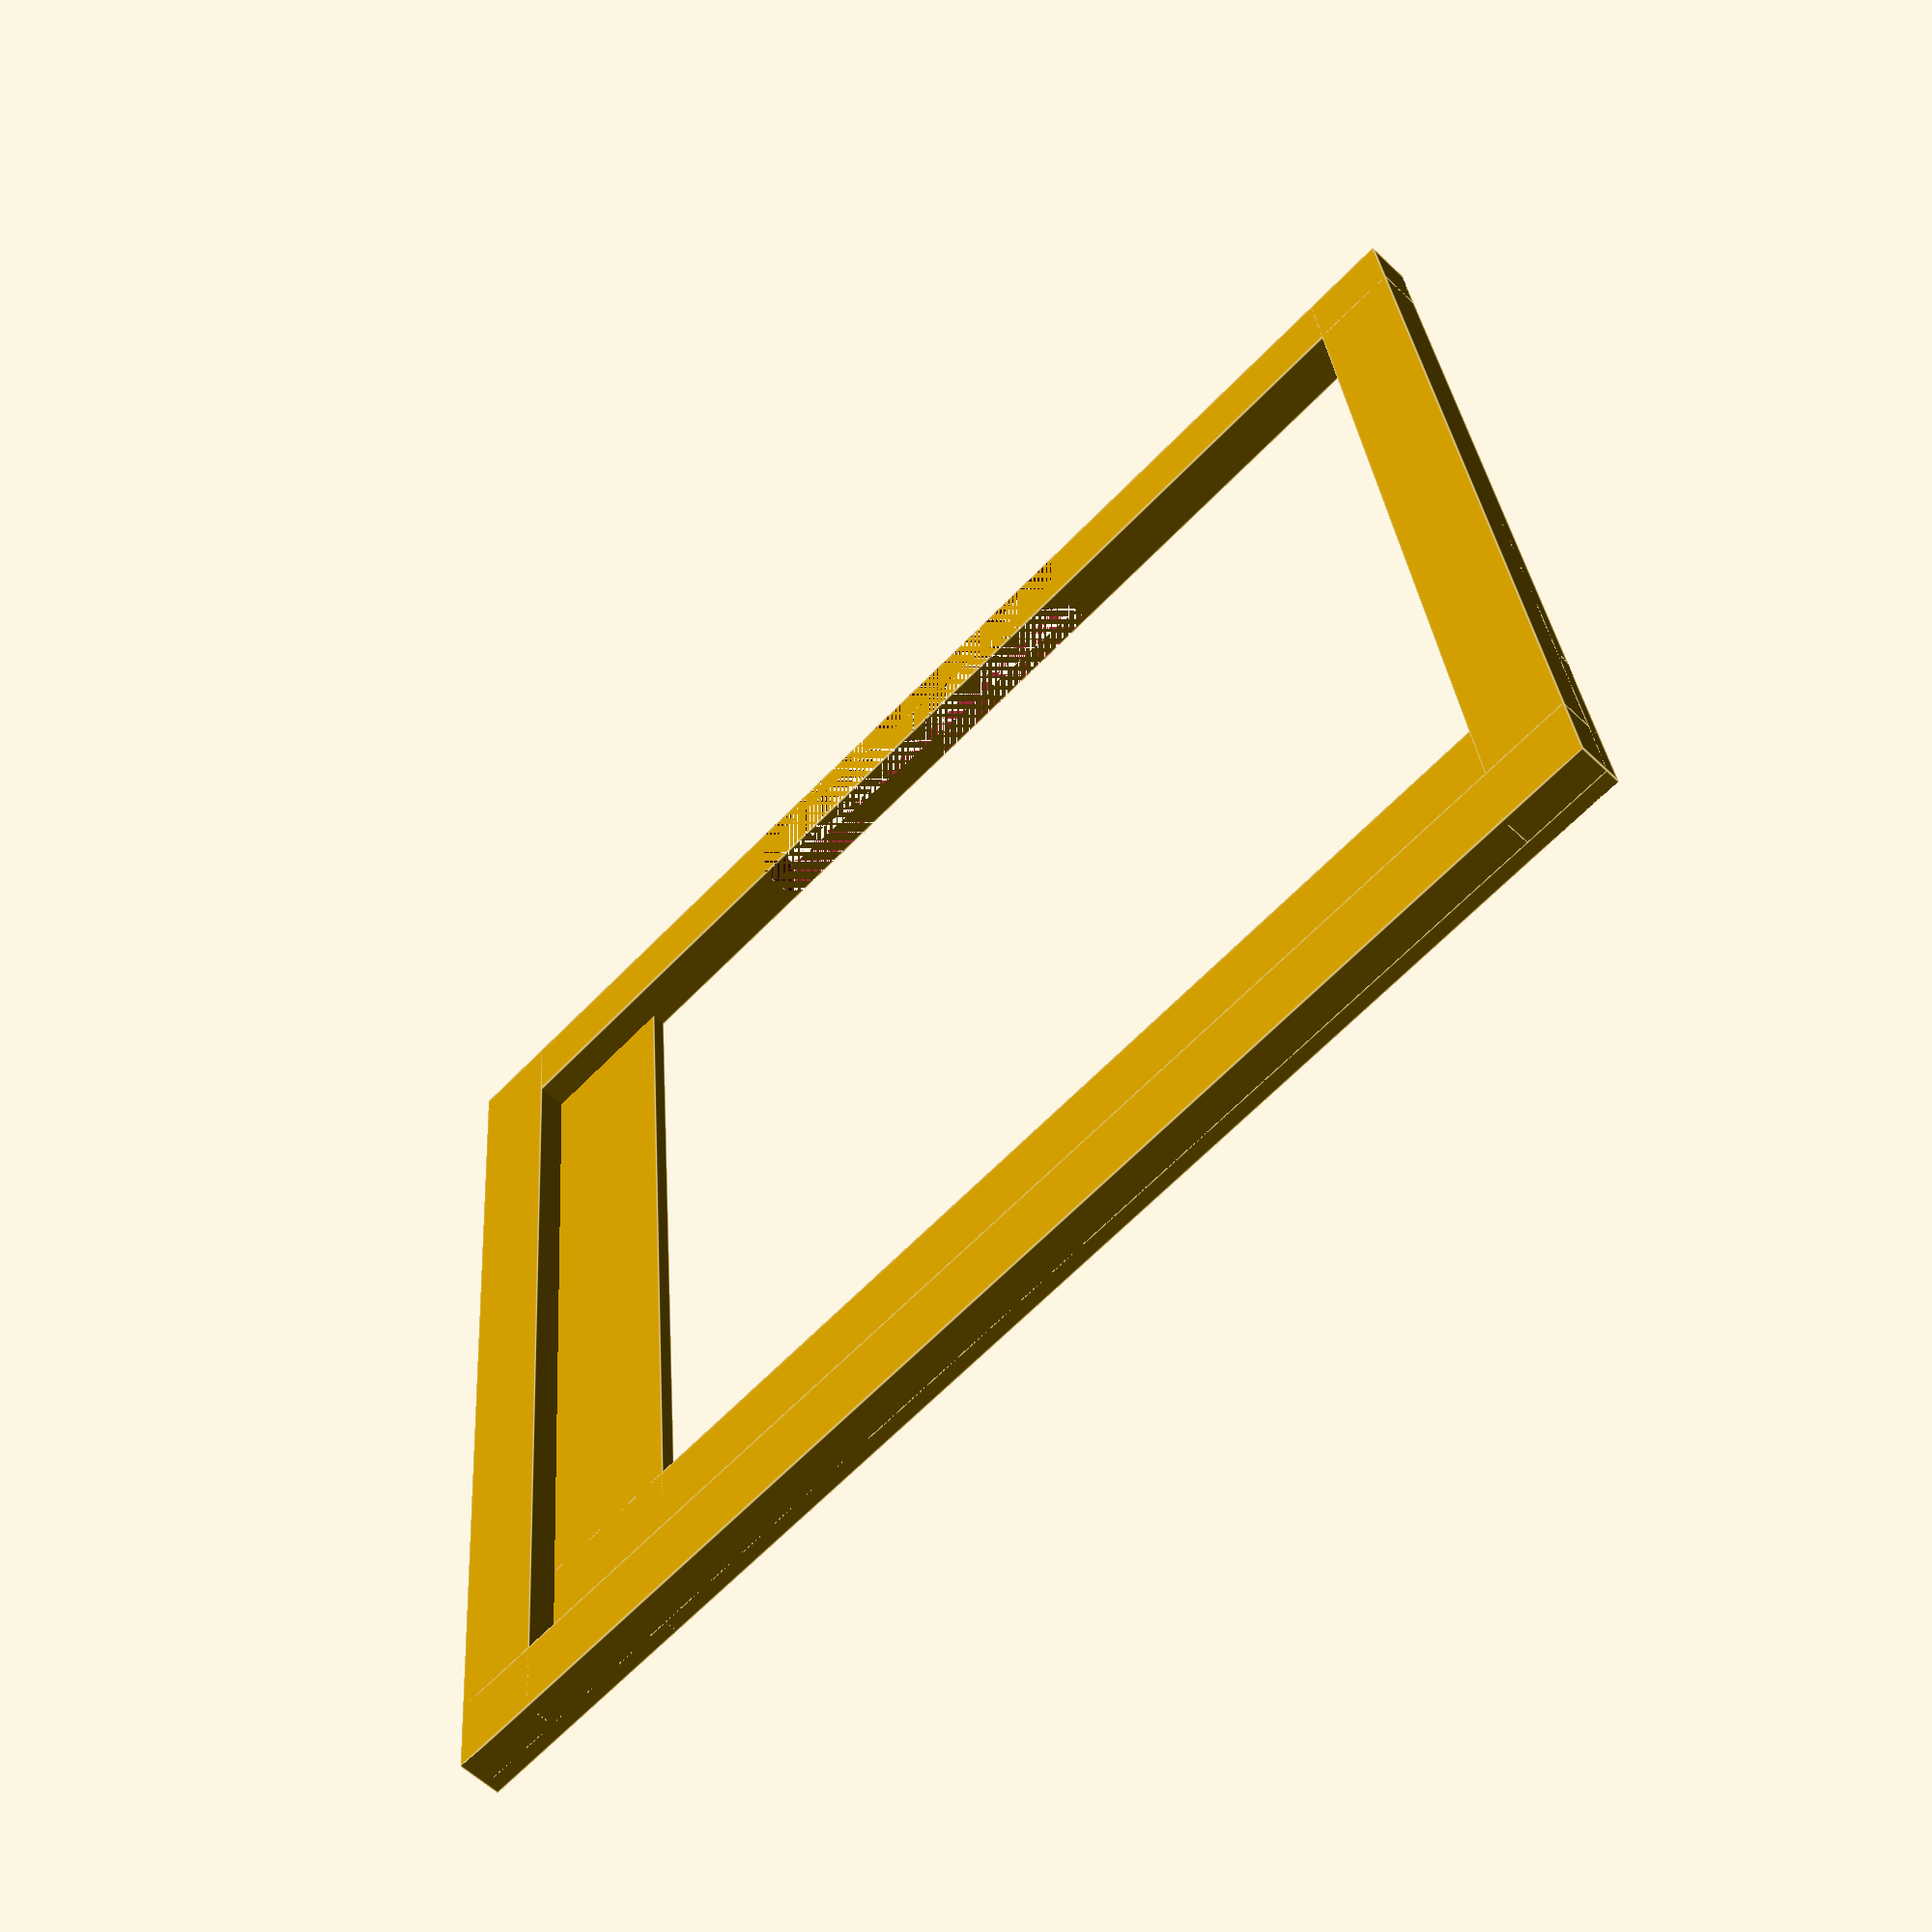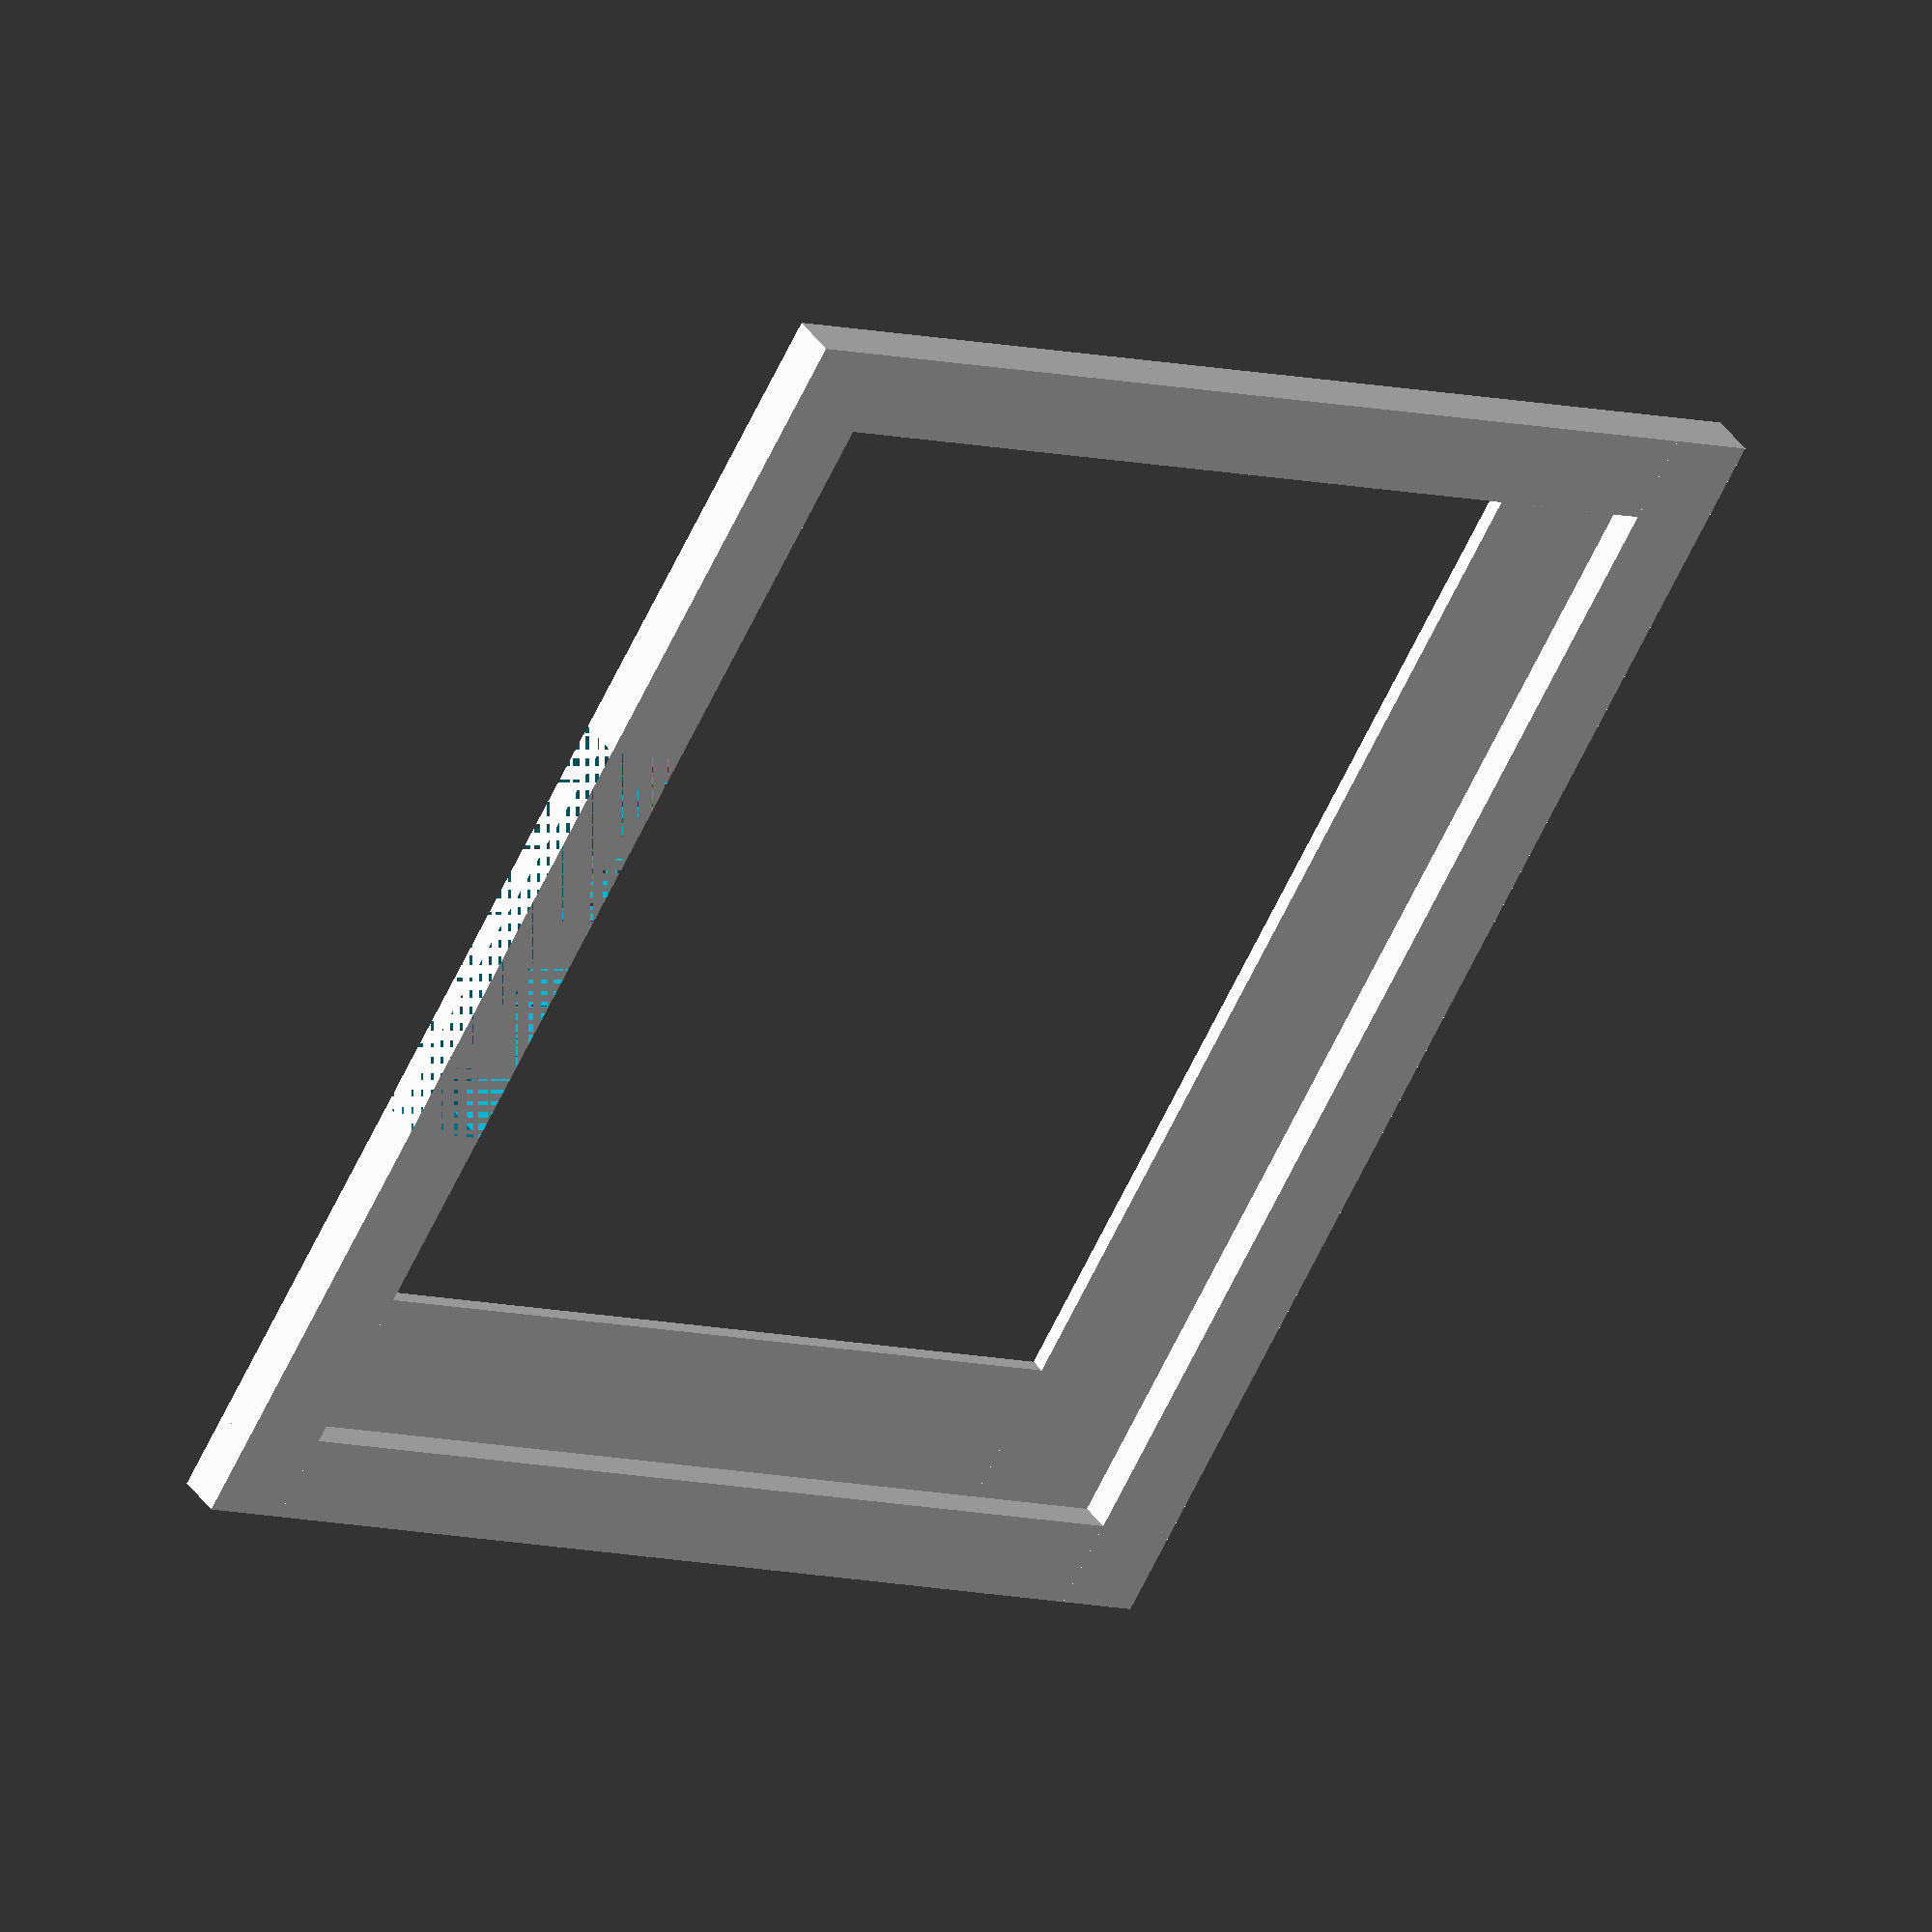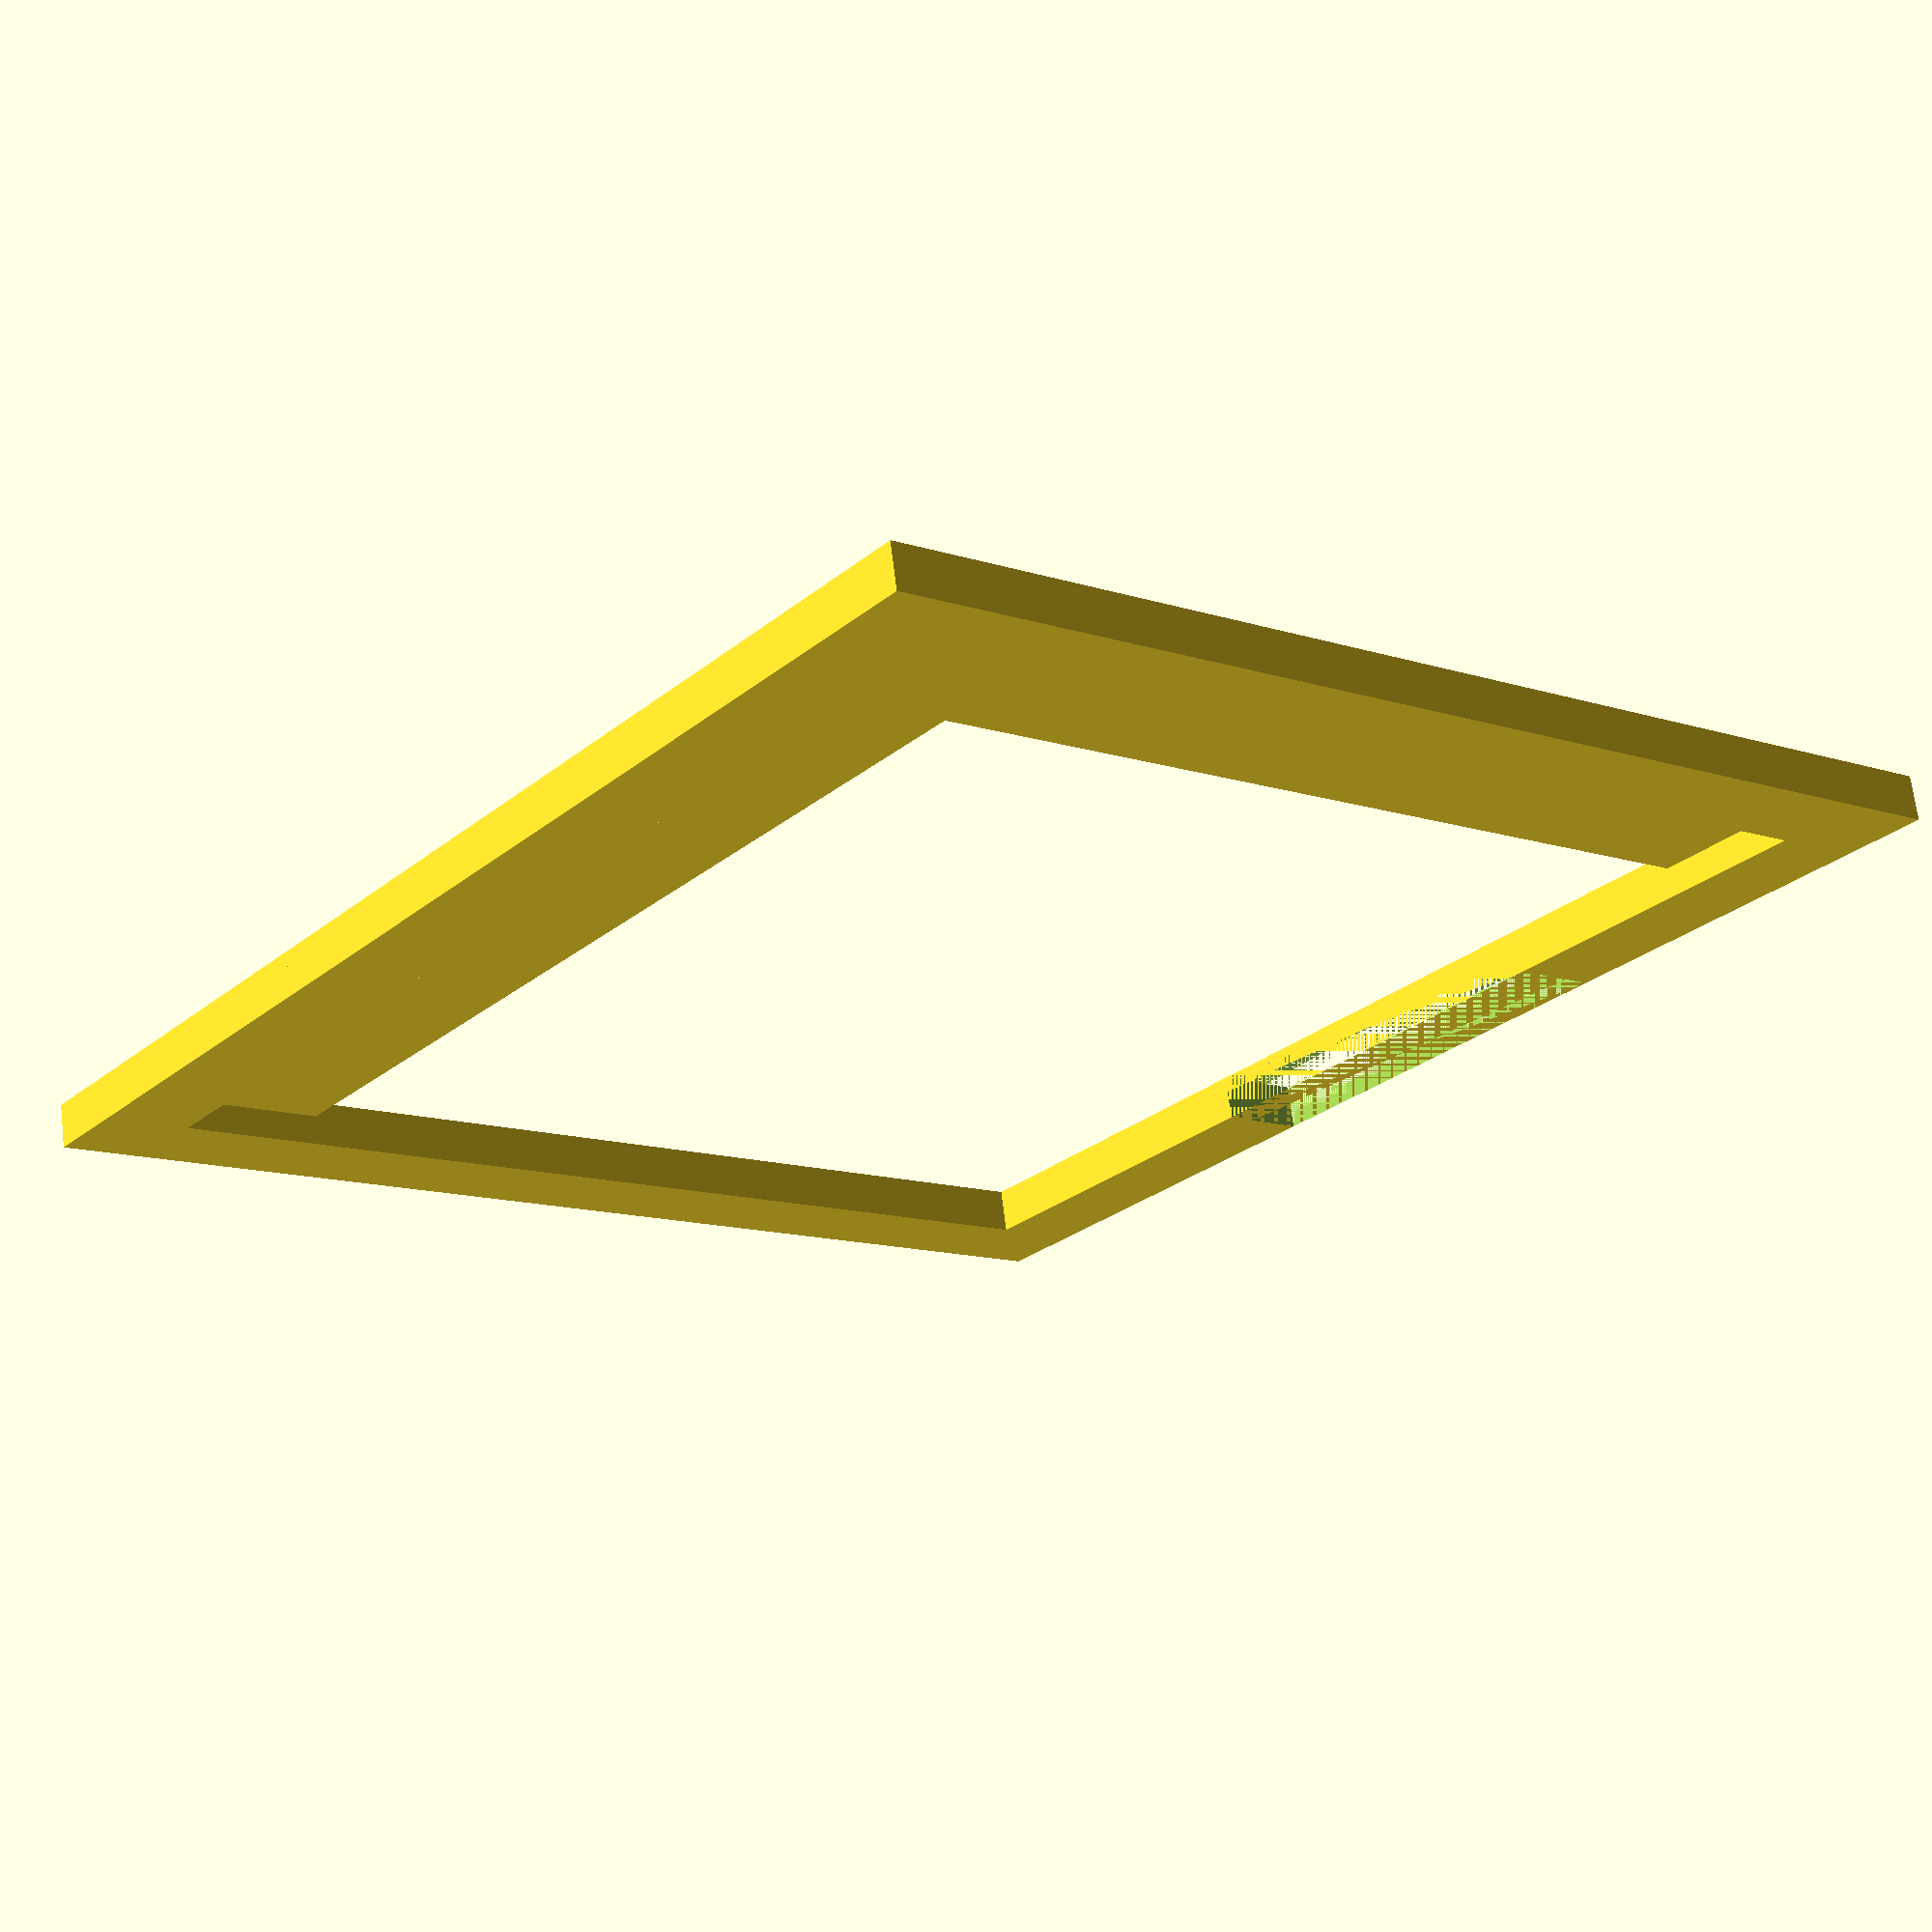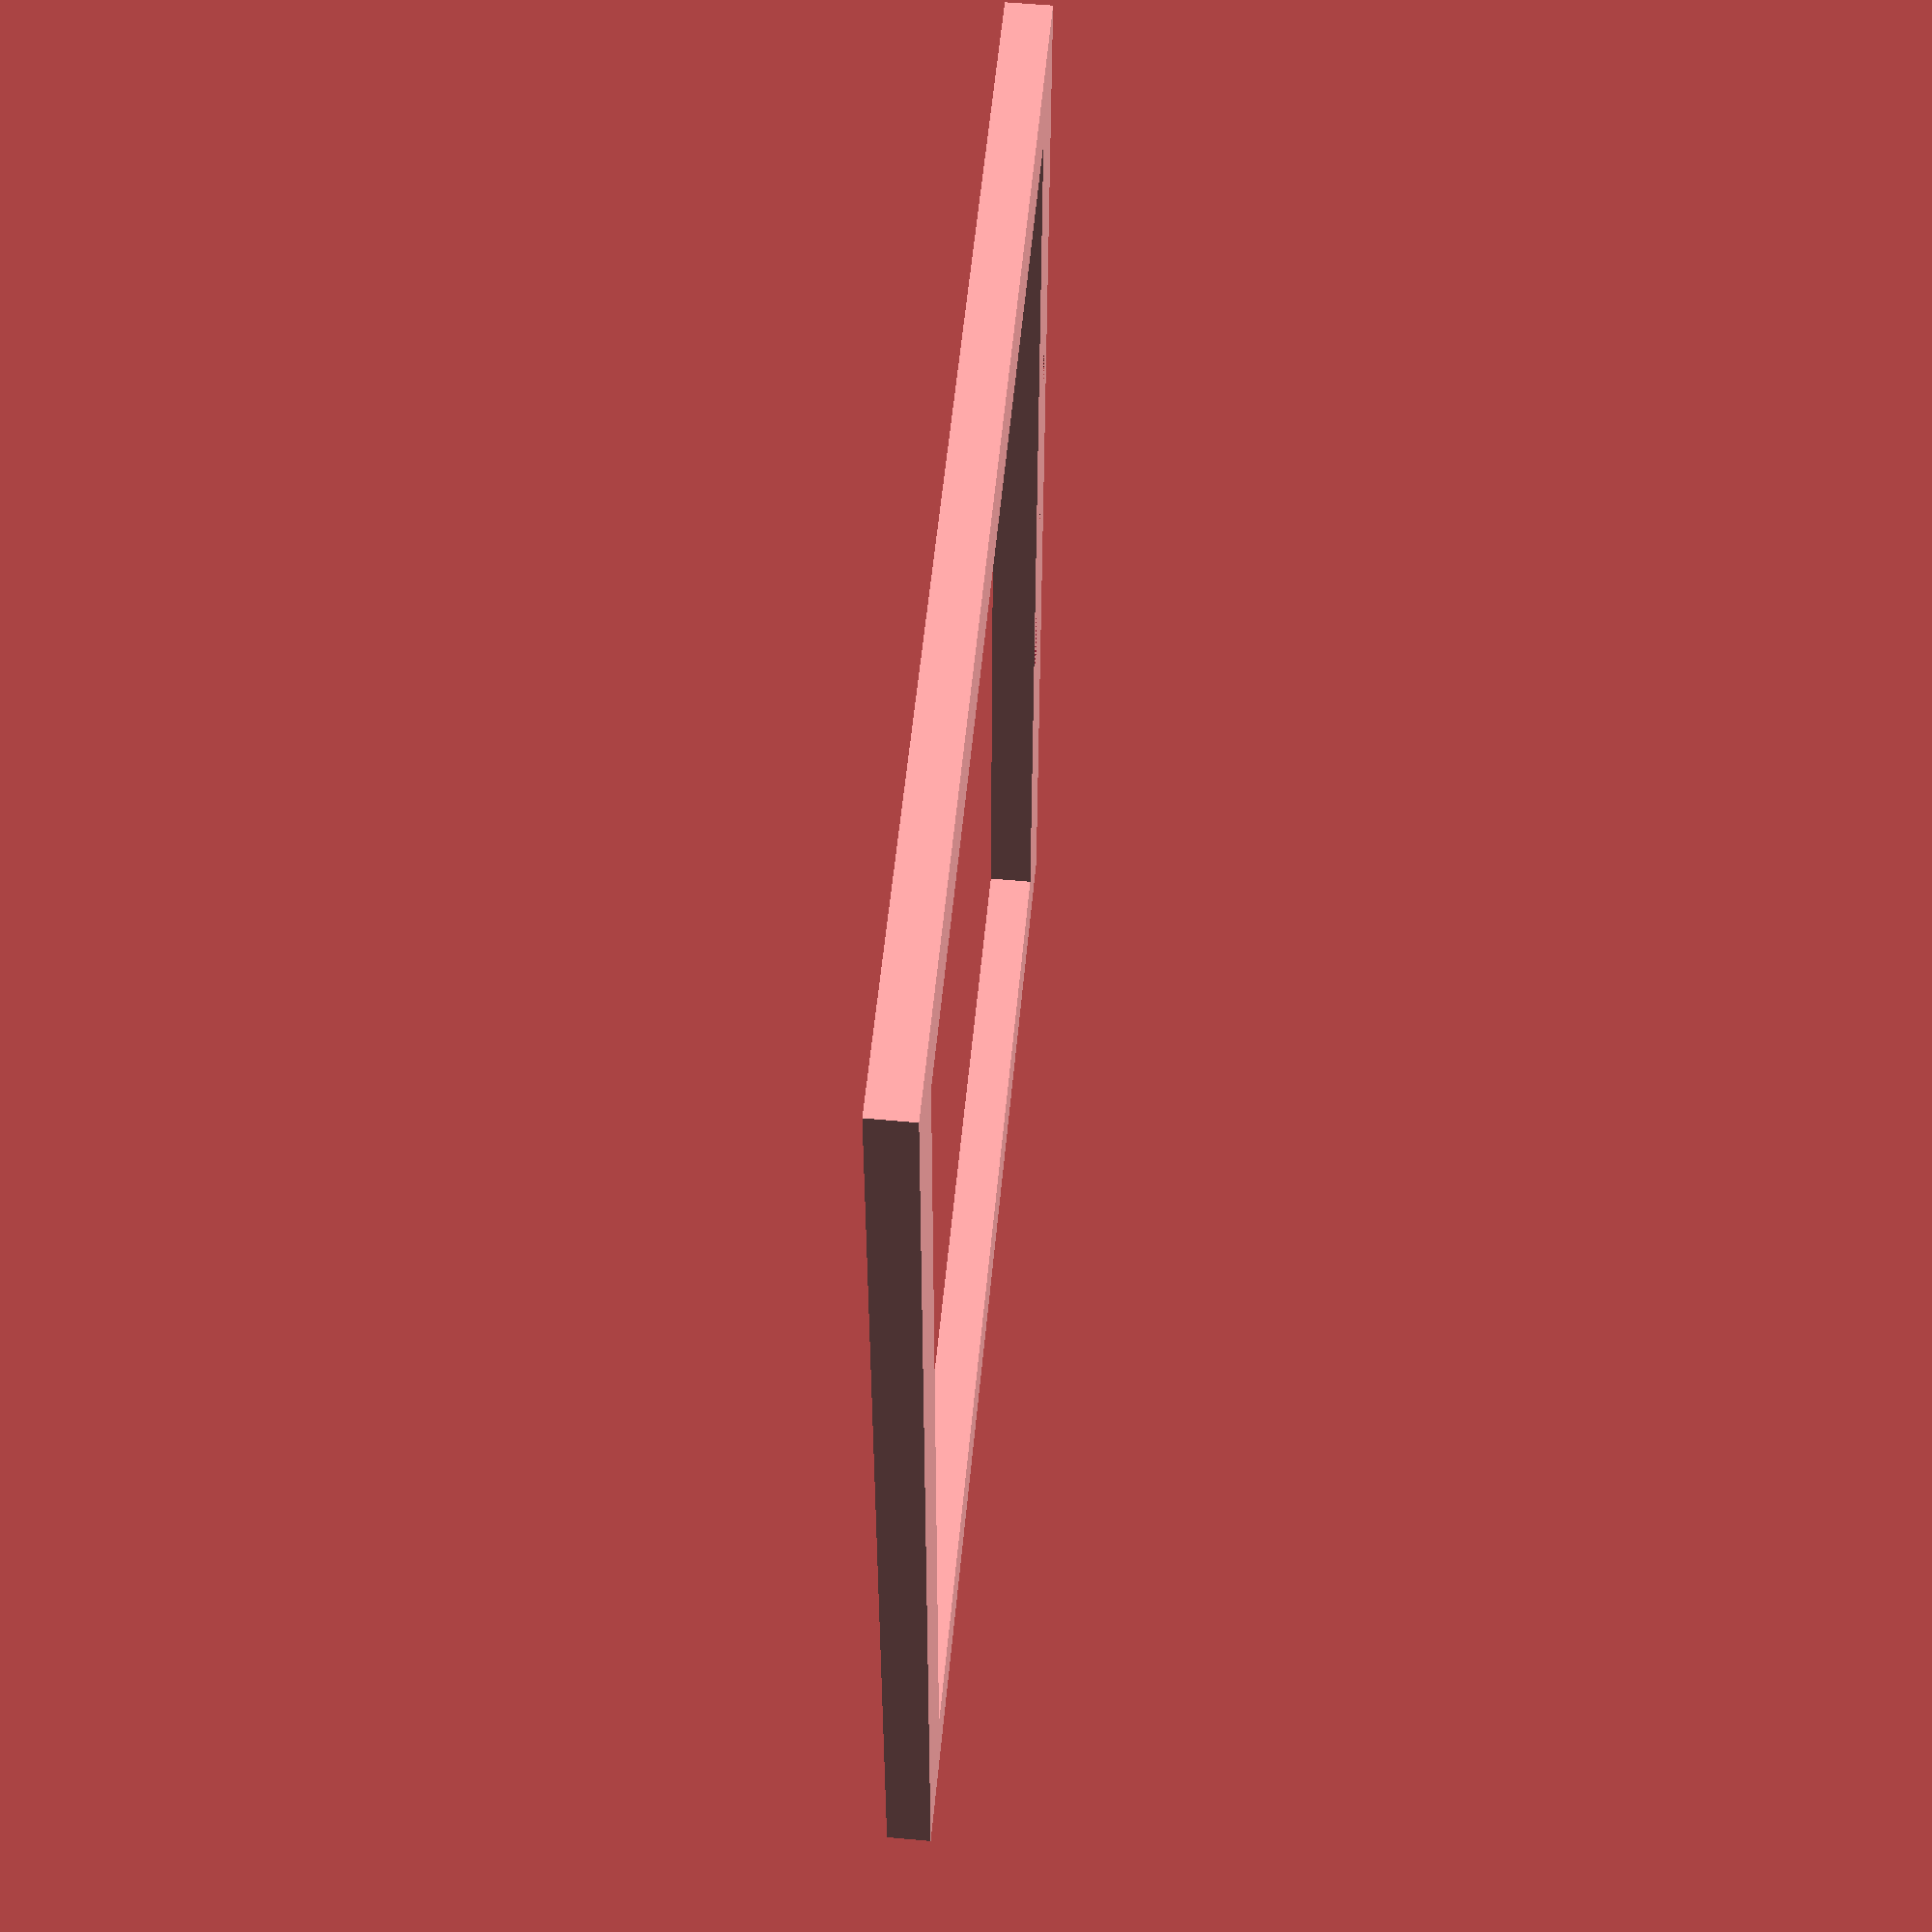
<openscad>

border_sz = 6;

tft_module_sz_x = 80;
tft_module_sz_y = 70;
tft_module_sz_z = 3;

tft_hole_sz_x = 70;
tft_hole_sz_y = 60;

tft_field_sz_left = 10;
tft_field_sz_top = 10;
tft_field_sz_right = tft_module_sz_x - tft_hole_sz_x - tft_field_sz_left;
tft_field_sz_bottom = tft_module_sz_y - tft_hole_sz_y - tft_field_sz_top;

cable_space_module_sz_left = 30;
cable_space_sz_x = 30;

module top_cover() {
	// first lever - face
	cube([border_sz + tft_field_sz_left, tft_module_sz_y+2*border_sz, wall]);
	translate([border_sz + tft_module_sz_x - tft_field_sz_right, 0, 0]) {
		cube([tft_field_sz_right + border_sz, tft_module_sz_y+2*border_sz, wall]);
	}
	cube([tft_module_sz_x+2*border_sz, border_sz + tft_field_sz_top, wall]);
	translate([0, border_sz + tft_module_sz_y - tft_field_sz_bottom, 0, 0]) {
		cube([tft_module_sz_x+2*border_sz, tft_field_sz_bottom + border_sz, wall]);
	}
	// next lever - border around
	translate([0, 0, wall]) {
		difference() {
			union() {
				cube([border_sz, tft_module_sz_y+2*border_sz, tft_module_sz_z]);
				translate([border_sz + tft_module_sz_x, 0, 0]) {
					cube([border_sz, tft_module_sz_y+2*border_sz, tft_module_sz_z]);
				}
				cube([tft_module_sz_x+2*border_sz, border_sz, tft_module_sz_z]);
				translate([0, border_sz + tft_module_sz_y, 0]) {
					cube([tft_module_sz_x+2*border_sz, border_sz, tft_module_sz_z]);
				}
			}
			// extraction for cable
			translate([cable_space_module_sz_left, border_sz + tft_module_sz_y, 0]) {
				cube([cable_space_sz_x, border_sz, tft_module_sz_z]);
			}
		}
	}
}

top_cover();



</openscad>
<views>
elev=238.4 azim=174.6 roll=134.5 proj=p view=edges
elev=318.2 azim=300.8 roll=328.1 proj=o view=wireframe
elev=110.7 azim=308.1 roll=186.9 proj=p view=wireframe
elev=304.4 azim=89.6 roll=275.5 proj=p view=wireframe
</views>
